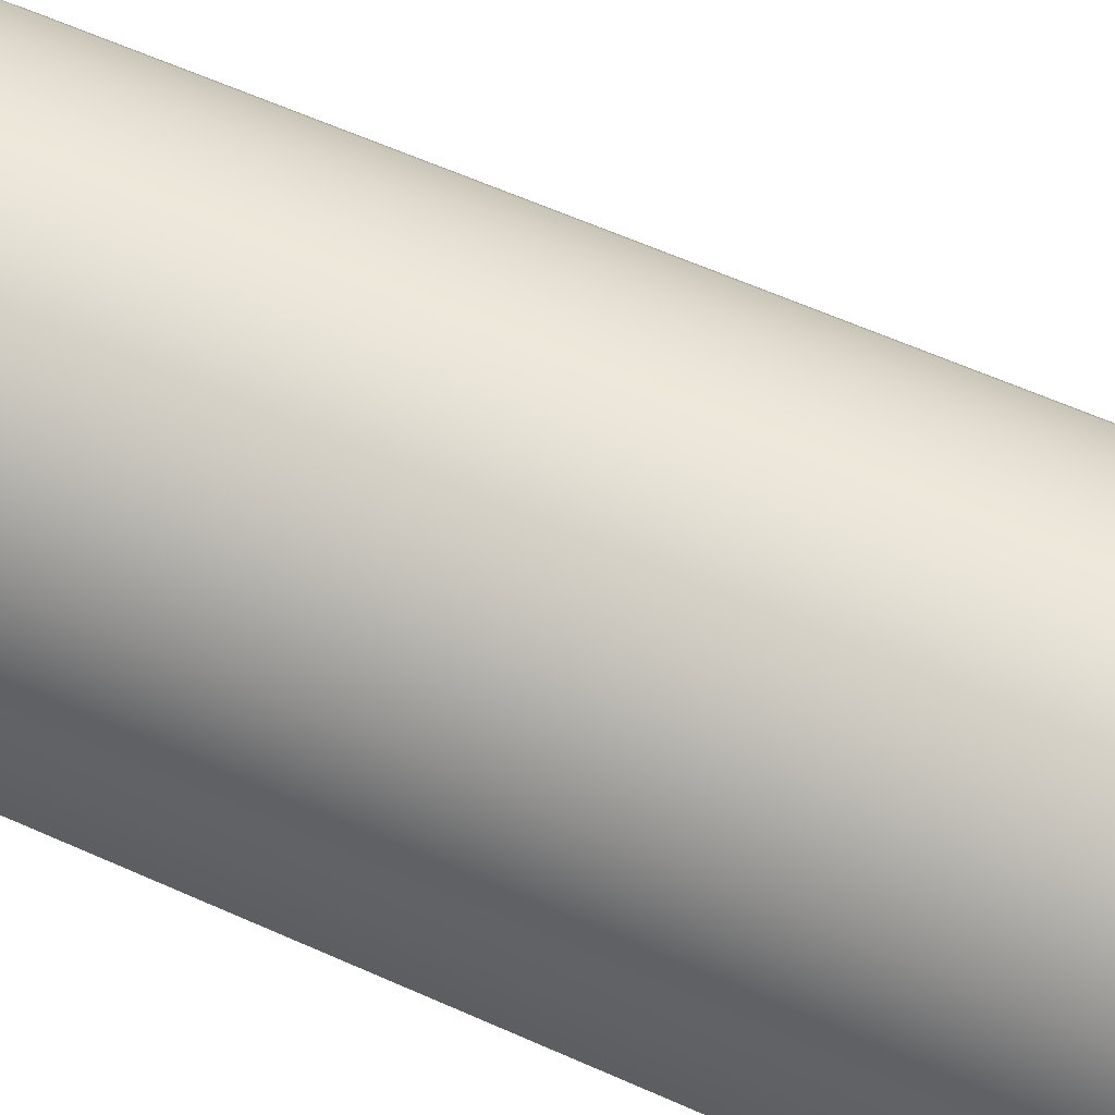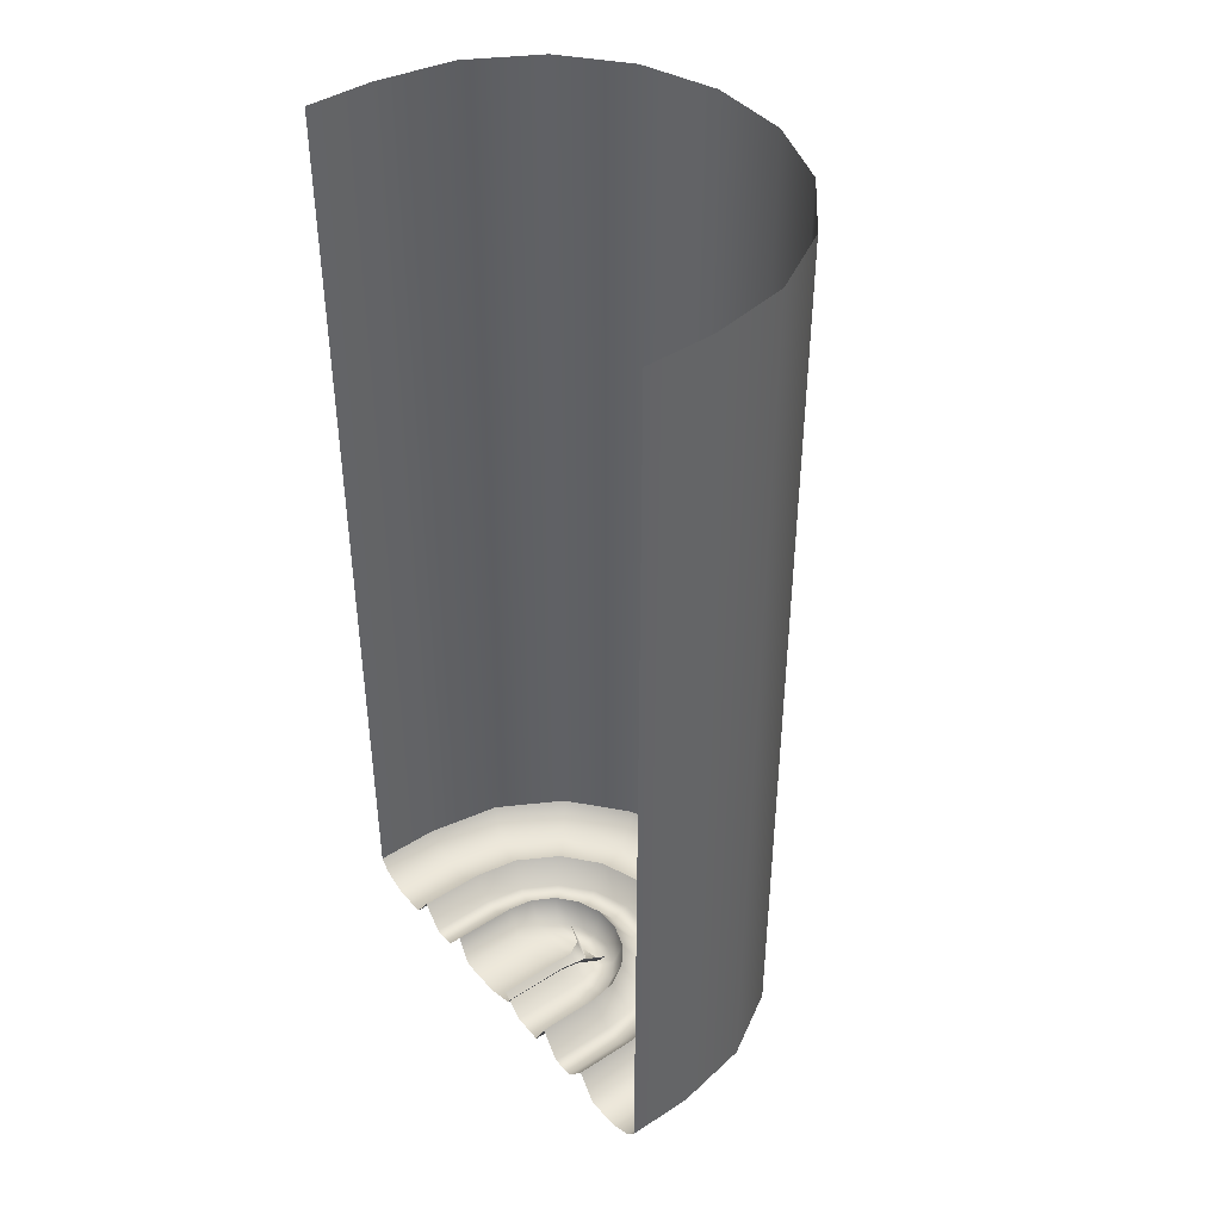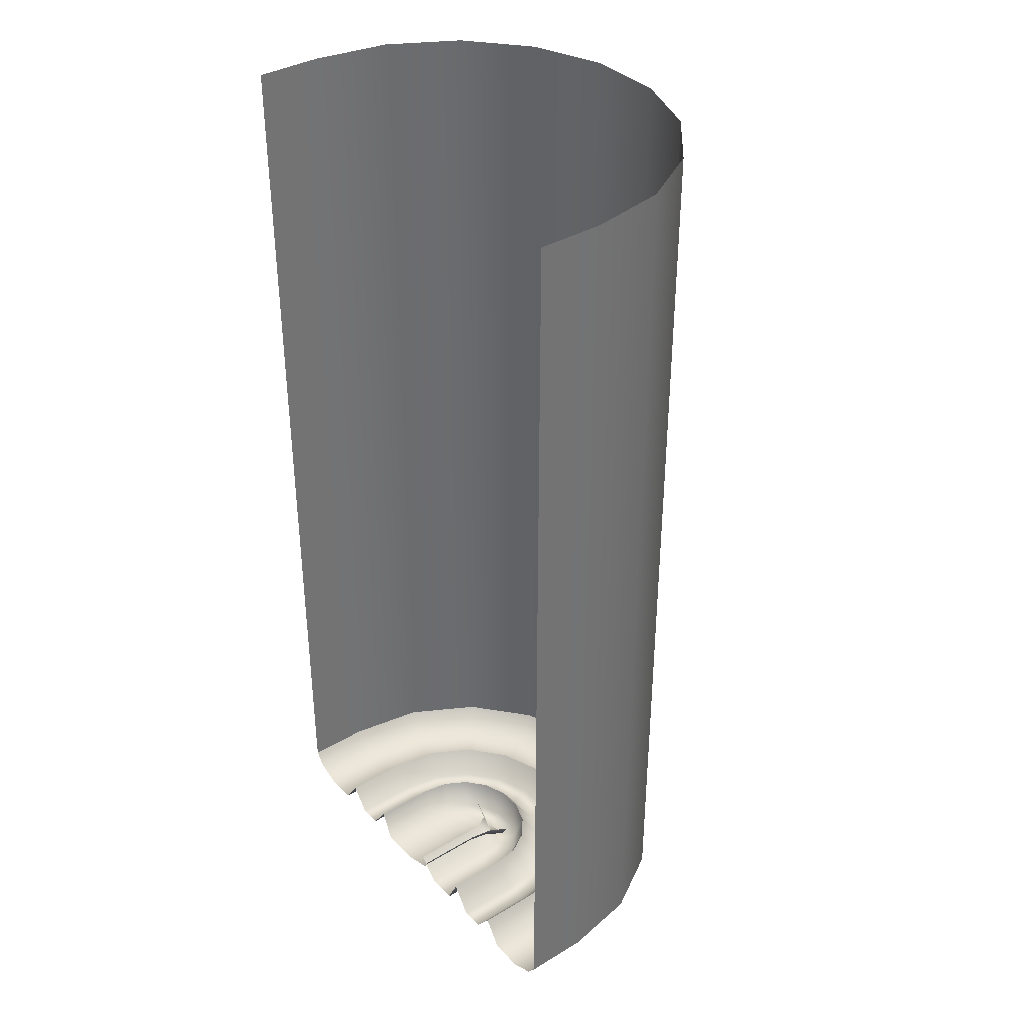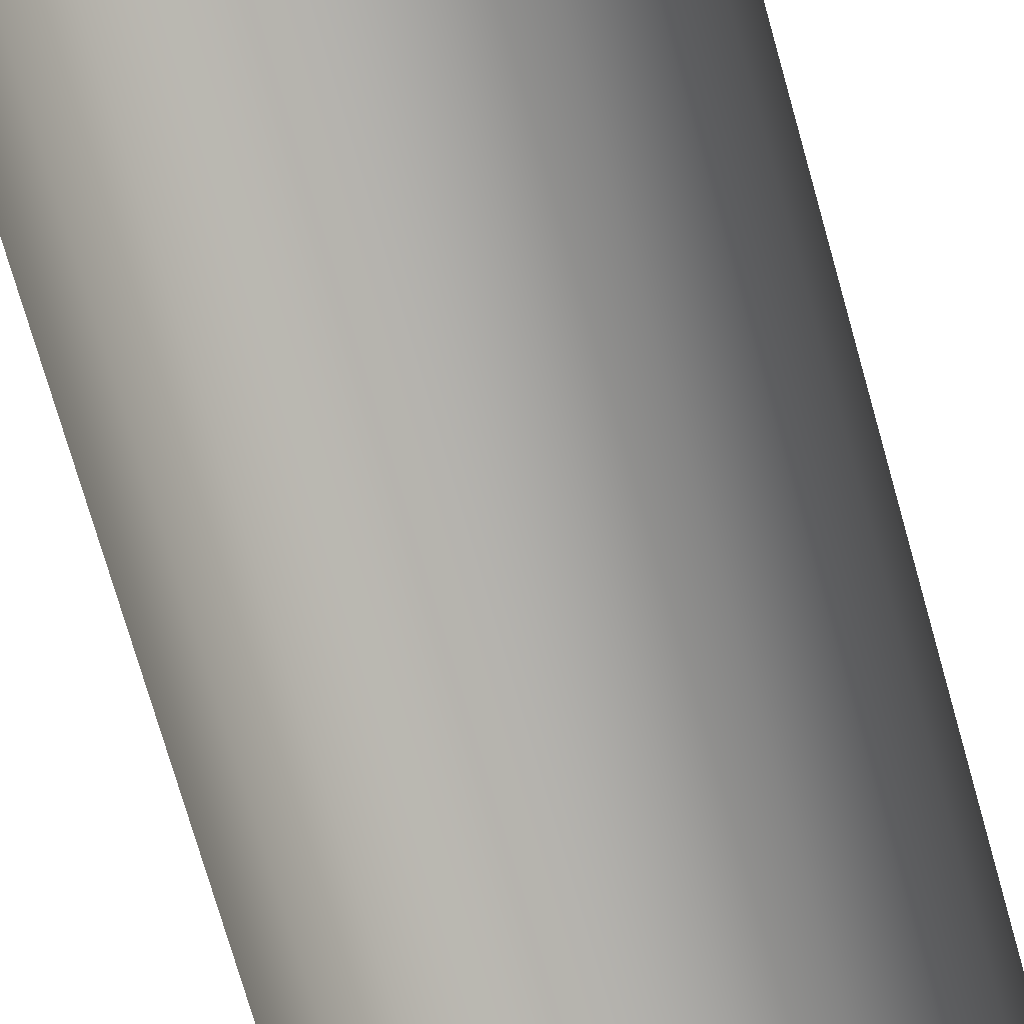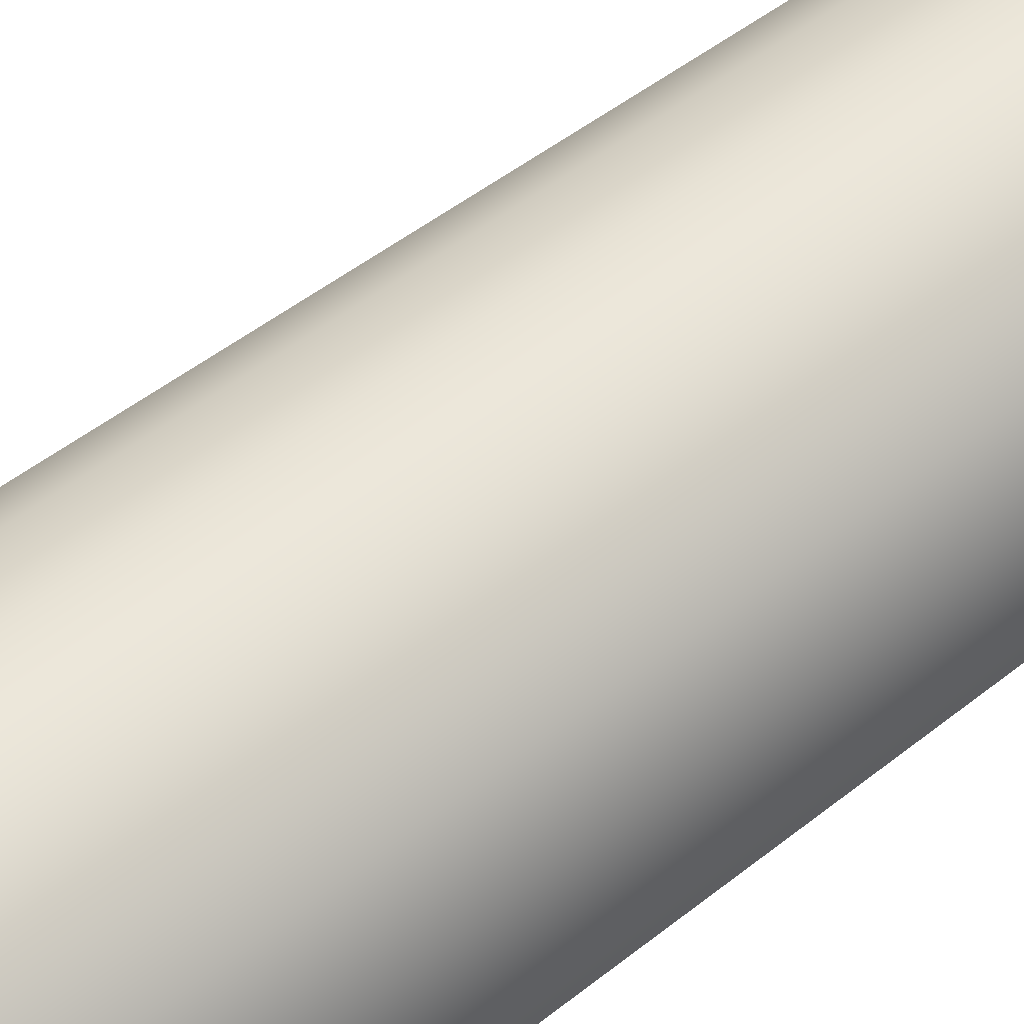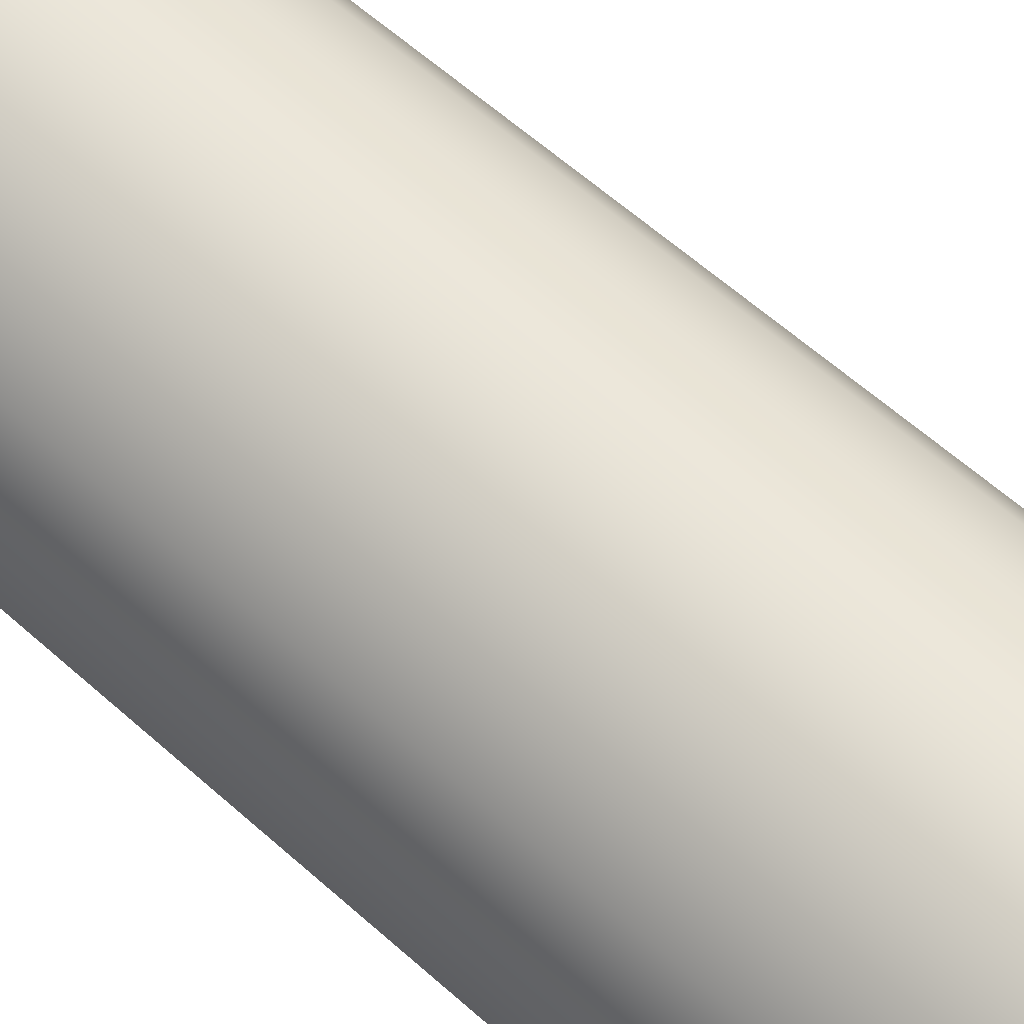
<metadata>
{"format":"obj","ext":"obj","renderer":"f3d","projection":"perspective","resolution":1024,"background":"white","views":[{"elev":63.7,"azim":-66.0,"up":"+Y"},{"elev":42.7,"azim":52.5,"up":"+Z"},{"elev":36.7,"azim":52.1,"up":"+Z"},{"elev":-76.7,"azim":-164.0,"up":"+Y"},{"elev":53.4,"azim":50.3,"up":"+Y"},{"elev":65.5,"azim":-48.8,"up":"+Y"}]}
</metadata>
<code>
g havlu
v -0.09287 0.9199 -0.4335
v -0.5653 0.9199 0.01427
v -0.003222 0.7104 0.04227
v 0.4692 0.7104 -0.4055
v 0.6435 1.222 -0.4335
v 0.17 0.3947 0.04227
v 0.6424 0.3947 -0.4055
v 0.1665 -1.926e-07 0.04227
v 0.9859 0.9199 -0.4335
v 0.6389 -1.73e-07 -0.4055
v 0.6389 -1.374 -0.4055
v 0.1665 -1.374 0.04227
v 1.287 -1.374 -0.4335
v 1.209 0.5127 -0.4335
v 1.287 -1.718e-07 -0.4335
v 1.583 -1.374 0.1824
v 1.583 -2.006e-07 0.1824
v 1.487 0.5414 0.1824
v 1.213 1.017 0.1824
v 0.7915 1.371 0.1824
v 0.2749 1.559 0.1824
v 0.2235 1.383 -0.4335
v -0.2749 1.559 0.1824
v -0.2235 1.383 -0.4335
v -0.7915 1.371 0.1824
v -0.6435 1.222 -0.4335
v -1.213 1.017 0.1824
v -0.9859 0.9199 -0.4335
v -1.487 0.5414 0.1824
v -1.209 0.5127 -0.4335
v -1.583 3.844e-08 0.1824
v -0.3164 0.5127 -0.4335
v 0.549 0.9199 -0.2215
v -1.287 1.895e-08 -0.4335
v 0.3255 0.5127 -0.2215
v 0.7135 0.9199 0.06647
v 0.49 0.5127 0.06647
v -1.287 -1.374 -0.4335
v -1.583 -1.374 0.1824
v -0.394 -1.374 -0.4335
v -0.394 1.895e-08 -0.4335
v 0.2479 -1.374 -0.2215
v 0.2479 9.682e-09 -0.2215
v 0.4124 -2.905e-09 0.06647
v 0.4124 -1.374 0.06647
v 4.723 0 0
v 4.723 -1.374 3.53e-08
v 4.723 -1.374 19.61
v 4.723 -8.572e-07 19.61
v 4.438 1.615 19.61
v 4.438 1.615 7.061e-08
v 3.618 3.036 19.61
v 3.618 3.036 1.327e-07
v 2.361 4.09 19.61
v 2.361 4.09 1.788e-07
v 0.8201 4.651 19.61
v 0.8201 4.651 2.033e-07
v -0.8201 4.651 19.61
v -0.8201 4.651 2.033e-07
v -2.361 4.09 19.61
v -2.361 4.09 1.788e-07
v -3.618 3.036 19.61
v -3.618 3.036 1.327e-07
v -4.438 1.615 19.61
v -4.438 1.615 7.061e-08
v -4.723 -1.44e-07 19.61
v -4.723 7.131e-07 3.117e-14
v -4.723 -1.374 3.53e-08
v -4.723 -1.374 19.61
v 2.898 -1.165e-07 0.1065
v 2.898 -1.374 0.1065
v 3.29 -1.374 -0.4903
v 3.29 -7.9e-08 -0.4903
v 4.022 -1.374 -0.4903
v 3.092 1.125 -0.4903
v 2.723 0.9911 0.1065
v 2.52 2.115 -0.4903
v 2.22 1.863 0.1065
v 1.645 2.849 -0.4903
v 1.449 2.51 0.1065
v 0.5713 3.24 -0.4903
v 0.5032 2.854 0.1065
v -0.5713 3.24 -0.4903
v -0.5032 2.854 0.1065
v -1.645 2.849 -0.4903
v -1.449 2.51 0.1065
v -2.52 2.115 -0.4903
v -2.22 1.863 0.1065
v -3.092 1.125 -0.4903
v -2.723 0.9911 0.1065
v -3.29 4.178e-07 -0.4903
v -2.898 3.21e-07 0.1065
v -2.898 -1.374 0.1065
v -3.29 -1.374 -0.4903
v -4.022 5.712e-07 -0.4903
v -4.022 -1.374 -0.4903
v -4.521 -1.374 -0.2642
v -3.78 1.376 -0.4903
v -4.521 7.745e-07 -0.2642
v -4.723 -1.374 3.53e-08
v -4.723 7.131e-07 3.117e-14
v -4.438 1.615 7.061e-08
v -4.248 1.546 -0.2642
v -3.618 3.036 1.327e-07
v -3.081 2.586 -0.4903
v -3.463 2.906 -0.2642
v -2.361 4.09 1.788e-07
v -2.011 3.483 -0.4903
v -2.26 3.915 -0.2642
v -0.8201 4.651 2.033e-07
v -0.6985 3.961 -0.4903
v -0.785 4.452 -0.2642
v 0.8201 4.651 2.033e-07
v 0.6985 3.961 -0.4903
v 0.785 4.452 -0.2642
v 2.361 4.09 1.788e-07
v 2.011 3.483 -0.4903
v 2.26 3.915 -0.2642
v 3.618 3.036 1.327e-07
v 3.081 2.586 -0.4903
v 3.463 2.906 -0.2642
v 4.438 1.615 7.061e-08
v 3.78 1.376 -0.4903
v 4.248 1.546 -0.2642
v 4.723 0 0
v 4.022 -3.615e-08 -0.4903
v 4.521 1.155e-08 -0.2642
v 4.521 -1.374 -0.2642
v 4.723 -1.374 3.53e-08
v -2.898 3.21e-07 0.1065
v -2.898 -1.374 0.1065
v -2.488 -1.374 -0.424
v -2.488 2.304e-07 -0.424
v -2.004 -1.374 -0.424
v -2.338 0.8511 -0.424
v -2.723 0.9911 0.1065
v -2.004 1.387e-07 -0.424
v -1.583 -1.374 0.1824
v -1.583 3.844e-08 0.1824
v -1.487 0.5414 0.1824
v -1.883 0.6853 -0.424
v -1.213 1.017 0.1824
v -1.535 1.288 -0.424
v -0.7915 1.371 0.1824
v -1.906 1.6 -0.424
v -2.22 1.863 0.1065
v -1.002 1.735 -0.424
v -0.2749 1.559 0.1824
v -1.244 2.155 -0.424
v -1.449 2.51 0.1065
v -0.348 1.973 -0.424
v 0.2749 1.559 0.1824
v -0.4321 2.451 -0.424
v -0.5032 2.854 0.1065
v 0.348 1.973 -0.424
v 0.7915 1.371 0.1824
v 0.4321 2.451 -0.424
v 0.5032 2.854 0.1065
v 1.002 1.735 -0.424
v 1.213 1.017 0.1824
v 1.244 2.155 -0.424
v 1.449 2.51 0.1065
v 1.535 1.288 -0.424
v 1.487 0.5414 0.1824
v 1.906 1.6 -0.424
v 2.22 1.863 0.1065
v 1.883 0.6853 -0.424
v 1.583 -2.006e-07 0.1824
v 2.338 0.8511 -0.424
v 2.723 0.9911 0.1065
v 2.004 -1.638e-07 -0.424
v 2.488 -1.453e-07 -0.424
v 2.898 -1.165e-07 0.1065
v 2.898 -1.374 0.1065
v 2.488 -1.374 -0.424
v 2.004 -1.374 -0.424
v 1.583 -1.374 0.1824
g havlu_0
f 3 2 1
f 4 3 1
f 4 1 5
f 6 3 4
f 7 6 4
f 8 6 7
f 9 4 5
f 7 4 9
f 10 8 7
f 10 11 8
f 11 12 8
f 13 11 10
f 10 7 14
f 14 7 9
f 15 13 10
f 15 10 14
f 16 13 15
f 17 16 15
f 17 15 18
f 15 14 18
f 18 14 19
f 14 9 19
f 19 9 20
f 9 5 20
f 20 5 21
f 5 22 21
f 21 22 23
f 5 1 22
f 22 24 23
f 1 24 22
f 23 24 25
f 24 26 25
f 26 24 1
f 25 26 27
f 26 28 27
f 28 26 1
f 27 28 29
f 28 30 29
f 28 1 30
f 29 30 31
f 1 32 30
f 1 33 32
f 30 34 31
f 30 32 34
f 33 35 32
f 33 36 35
f 36 37 35
f 34 38 31
f 38 39 31
f 40 38 34
f 32 41 34
f 41 40 34
f 32 35 41
f 42 40 41
f 35 37 43
f 35 43 41
f 43 42 41
f 37 44 43
f 45 42 43
f 44 45 43
f 48 47 46
f 49 48 46
f 50 49 46
f 51 50 46
f 52 50 51
f 53 52 51
f 54 52 53
f 55 54 53
f 56 54 55
f 57 56 55
f 58 56 57
f 59 58 57
f 60 58 59
f 61 60 59
f 62 60 61
f 63 62 61
f 64 62 63
f 65 64 63
f 66 64 65
f 67 66 65
f 67 68 66
f 68 69 66
f 72 71 70
f 73 72 70
f 74 72 73
f 73 70 75
f 70 76 75
f 75 76 77
f 76 78 77
f 77 78 79
f 78 80 79
f 79 80 81
f 80 82 81
f 81 82 83
f 82 84 83
f 83 84 85
f 84 86 85
f 85 86 87
f 86 88 87
f 87 88 89
f 88 90 89
f 89 90 91
f 90 92 91
f 92 93 91
f 93 94 91
f 91 94 95
f 89 91 95
f 94 96 95
f 96 97 95
f 87 89 98
f 98 89 95
f 97 99 95
f 95 99 98
f 97 100 99
f 100 101 99
f 99 101 102
f 103 99 102
f 99 103 98
f 103 102 104
f 105 87 98
f 98 103 105
f 85 87 105
f 106 103 104
f 103 106 105
f 106 104 107
f 108 85 105
f 105 106 108
f 83 85 108
f 109 106 107
f 106 109 108
f 109 107 110
f 111 83 108
f 108 109 111
f 81 83 111
f 112 109 110
f 109 112 111
f 112 110 113
f 114 81 111
f 111 112 114
f 79 81 114
f 115 112 113
f 112 115 114
f 115 113 116
f 117 79 114
f 114 115 117
f 77 79 117
f 118 115 116
f 115 118 117
f 118 116 119
f 120 77 117
f 117 118 120
f 75 77 120
f 121 118 119
f 118 121 120
f 121 119 122
f 123 75 120
f 120 121 123
f 73 75 123
f 124 121 122
f 121 124 123
f 124 122 125
f 126 73 123
f 123 124 126
f 126 74 73
f 124 127 126
f 74 126 127
f 127 124 125
f 128 74 127
f 128 127 125
f 129 128 125
f 132 131 130
f 133 132 130
f 134 132 133
f 135 133 130
f 136 135 130
f 137 134 133
f 138 134 137
f 139 138 137
f 140 139 137
f 141 137 133
f 141 140 137
f 135 141 133
f 142 140 141
f 143 142 141
f 143 141 135
f 144 142 143
f 145 135 136
f 145 143 135
f 146 145 136
f 147 144 143
f 147 143 145
f 148 144 147
f 149 145 146
f 149 147 145
f 150 149 146
f 151 148 147
f 151 147 149
f 152 148 151
f 153 149 150
f 153 151 149
f 154 153 150
f 155 152 151
f 155 151 153
f 156 152 155
f 157 153 154
f 157 155 153
f 158 157 154
f 159 156 155
f 159 155 157
f 160 156 159
f 161 157 158
f 161 159 157
f 162 161 158
f 163 160 159
f 163 159 161
f 164 160 163
f 165 161 162
f 165 163 161
f 166 165 162
f 167 164 163
f 167 163 165
f 168 164 167
f 169 165 166
f 169 167 165
f 170 169 166
f 171 168 167
f 171 167 169
f 172 169 170
f 172 171 169
f 173 172 170
f 173 174 172
f 174 175 172
f 172 175 171
f 175 176 171
f 171 176 168
f 176 177 168

</code>
